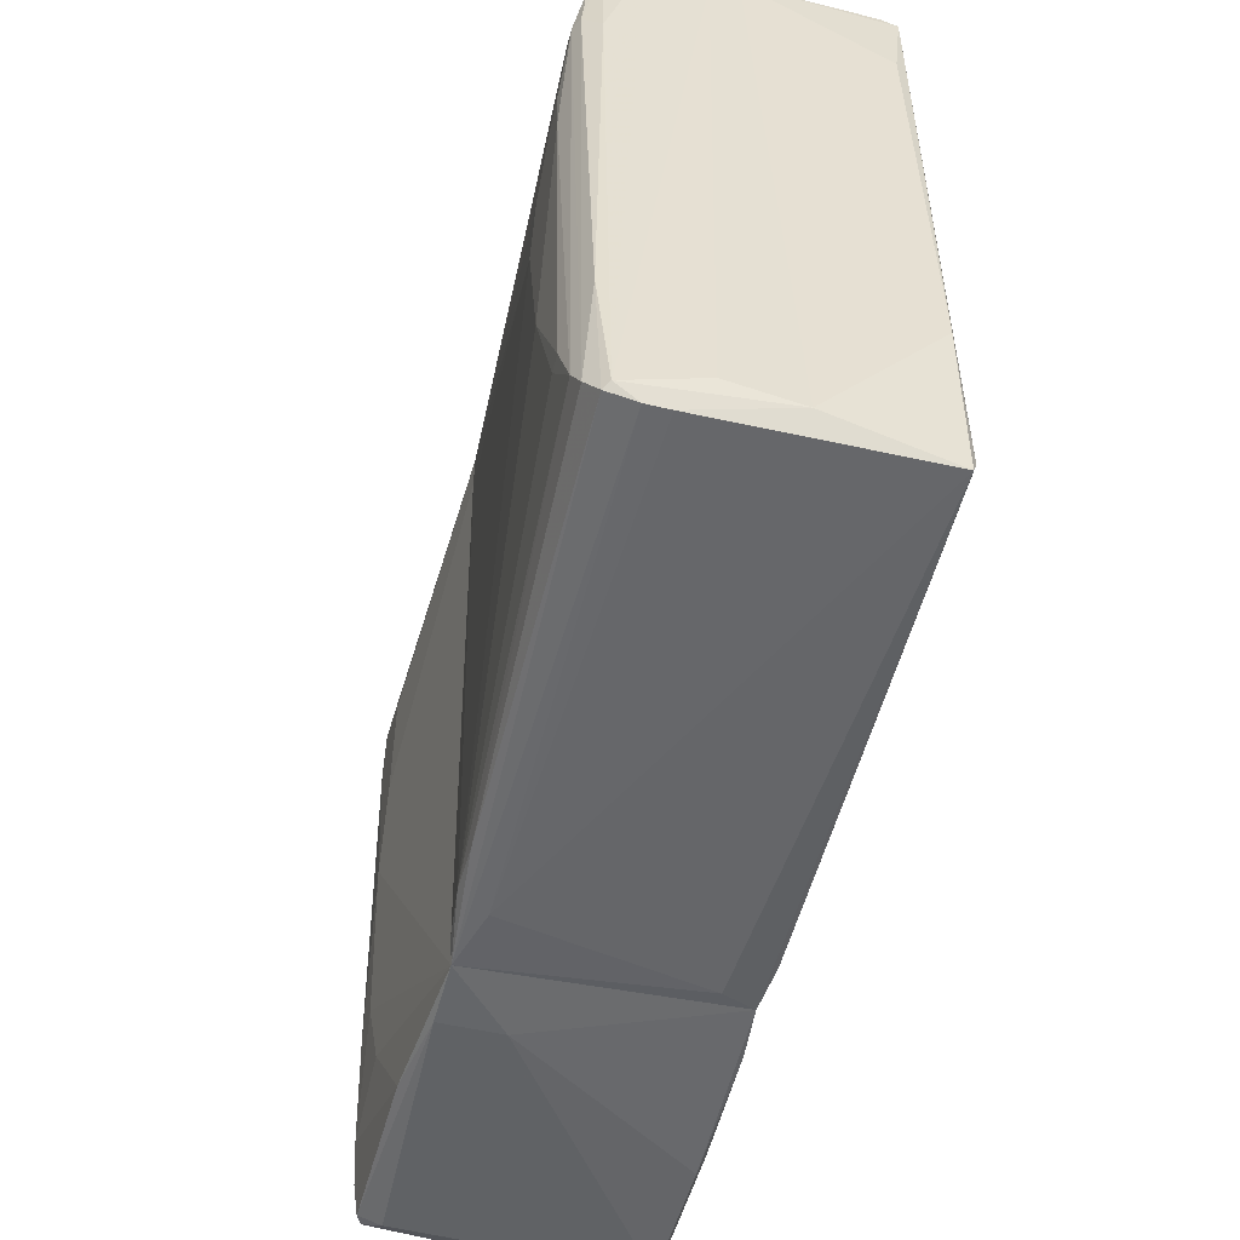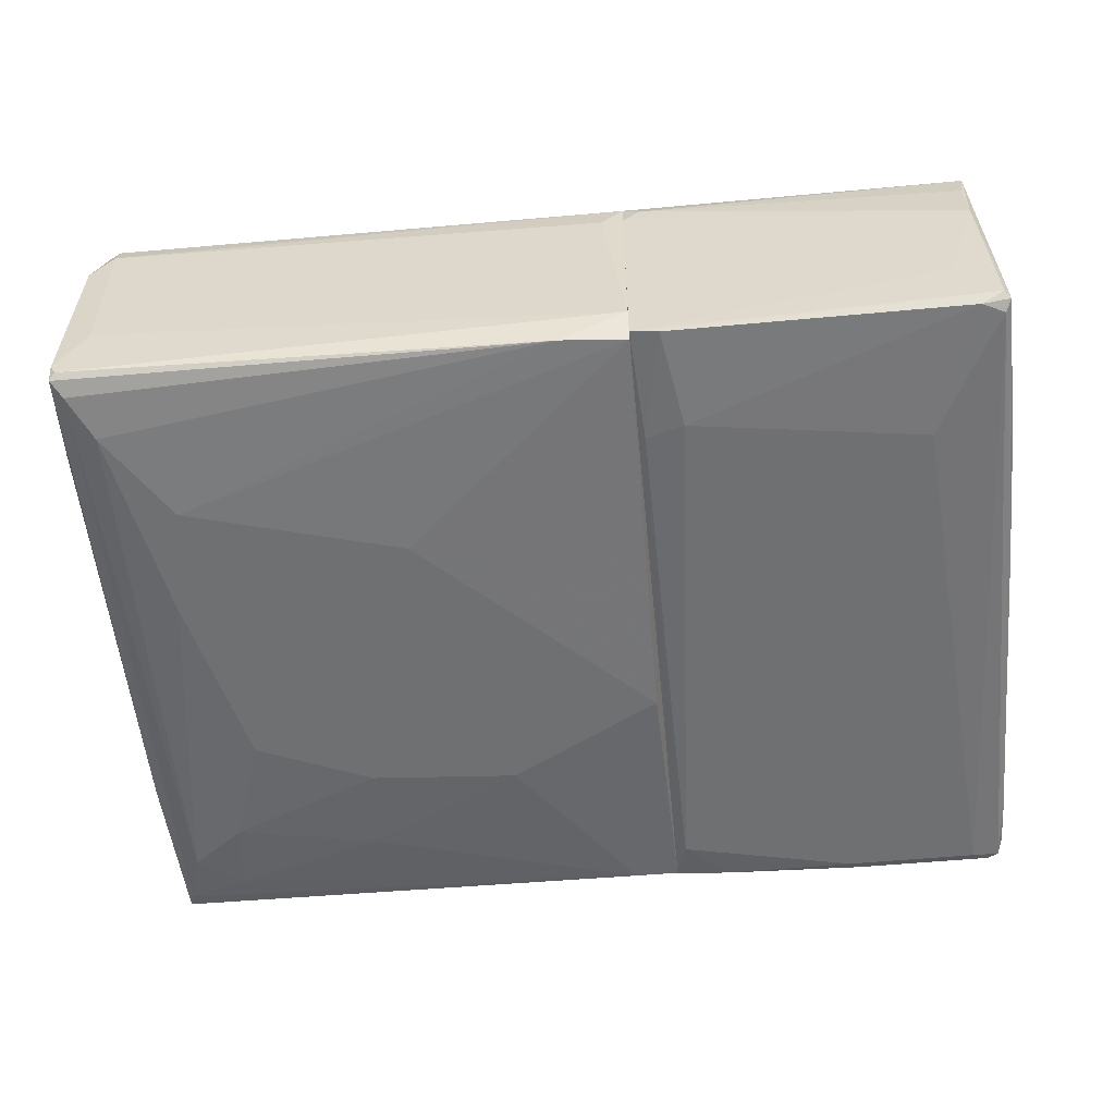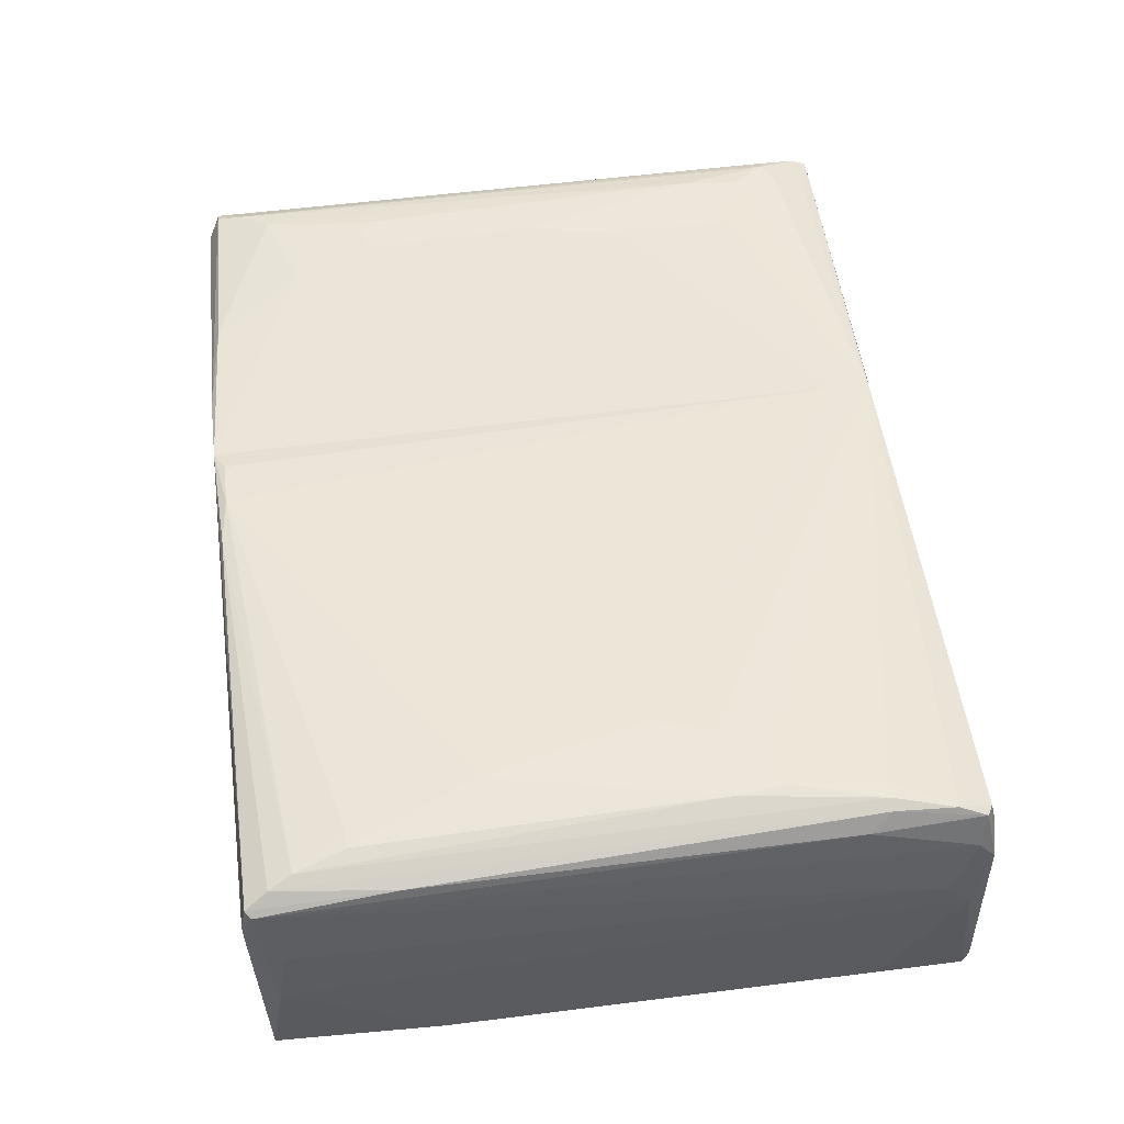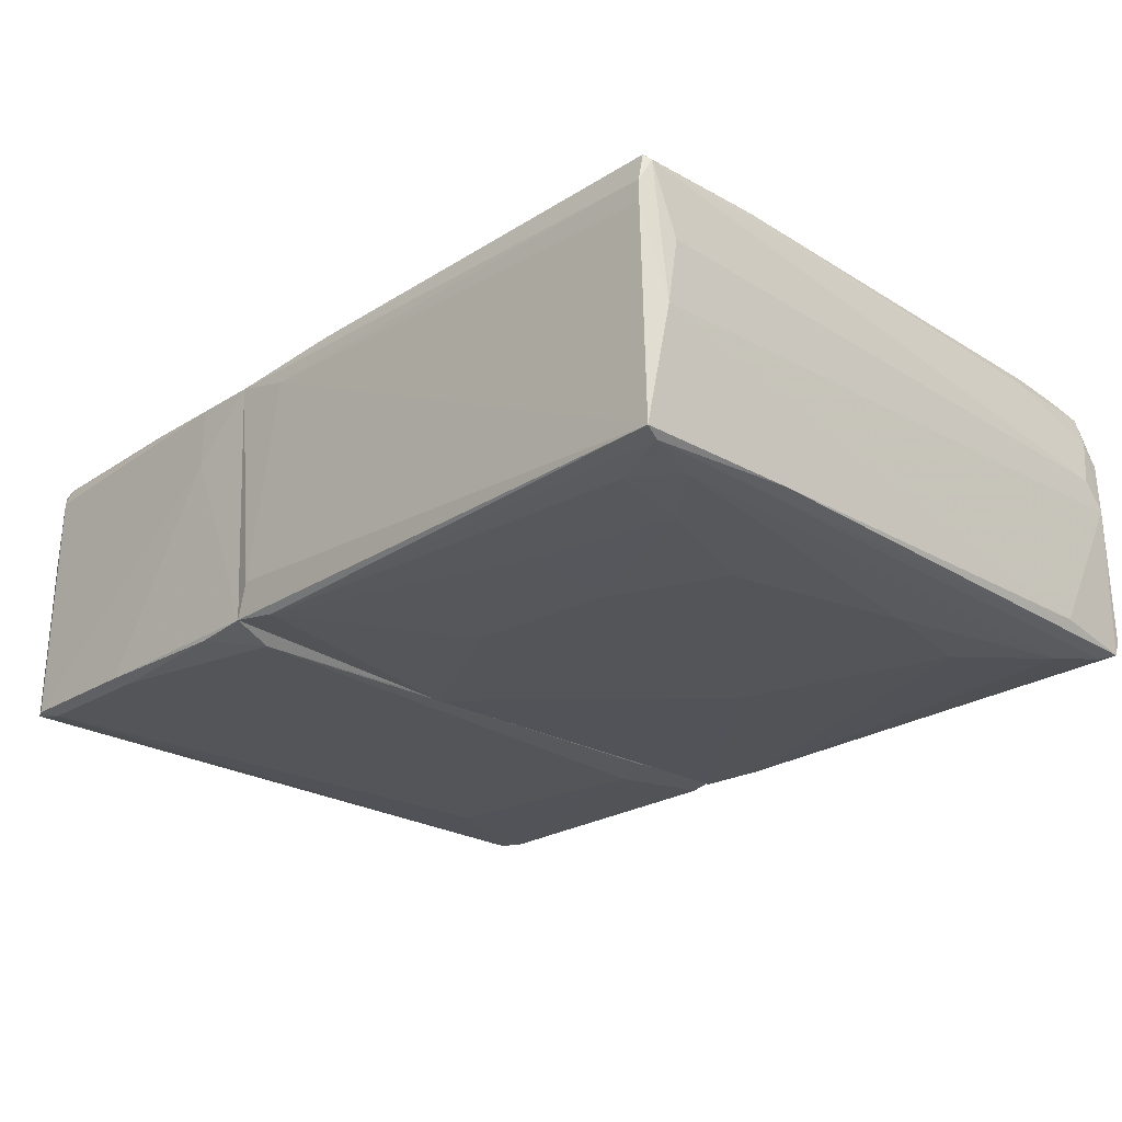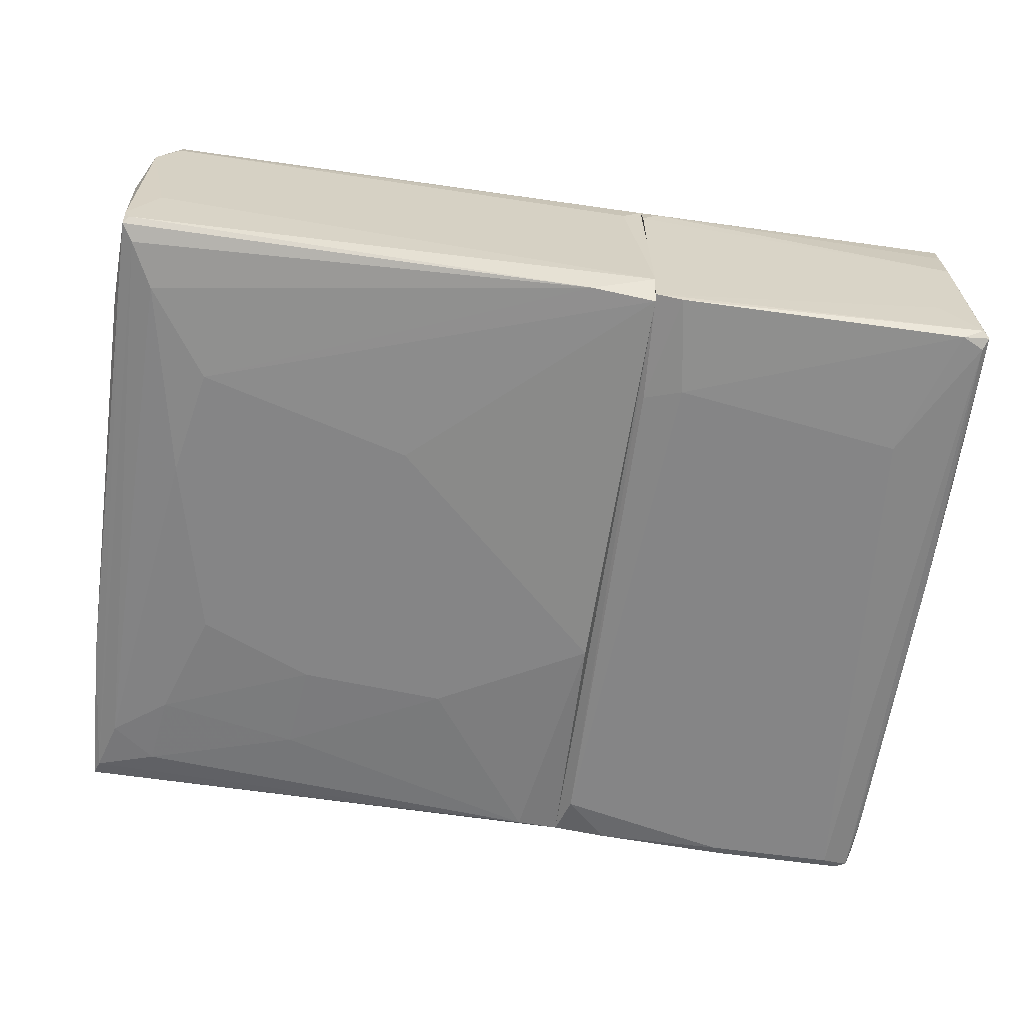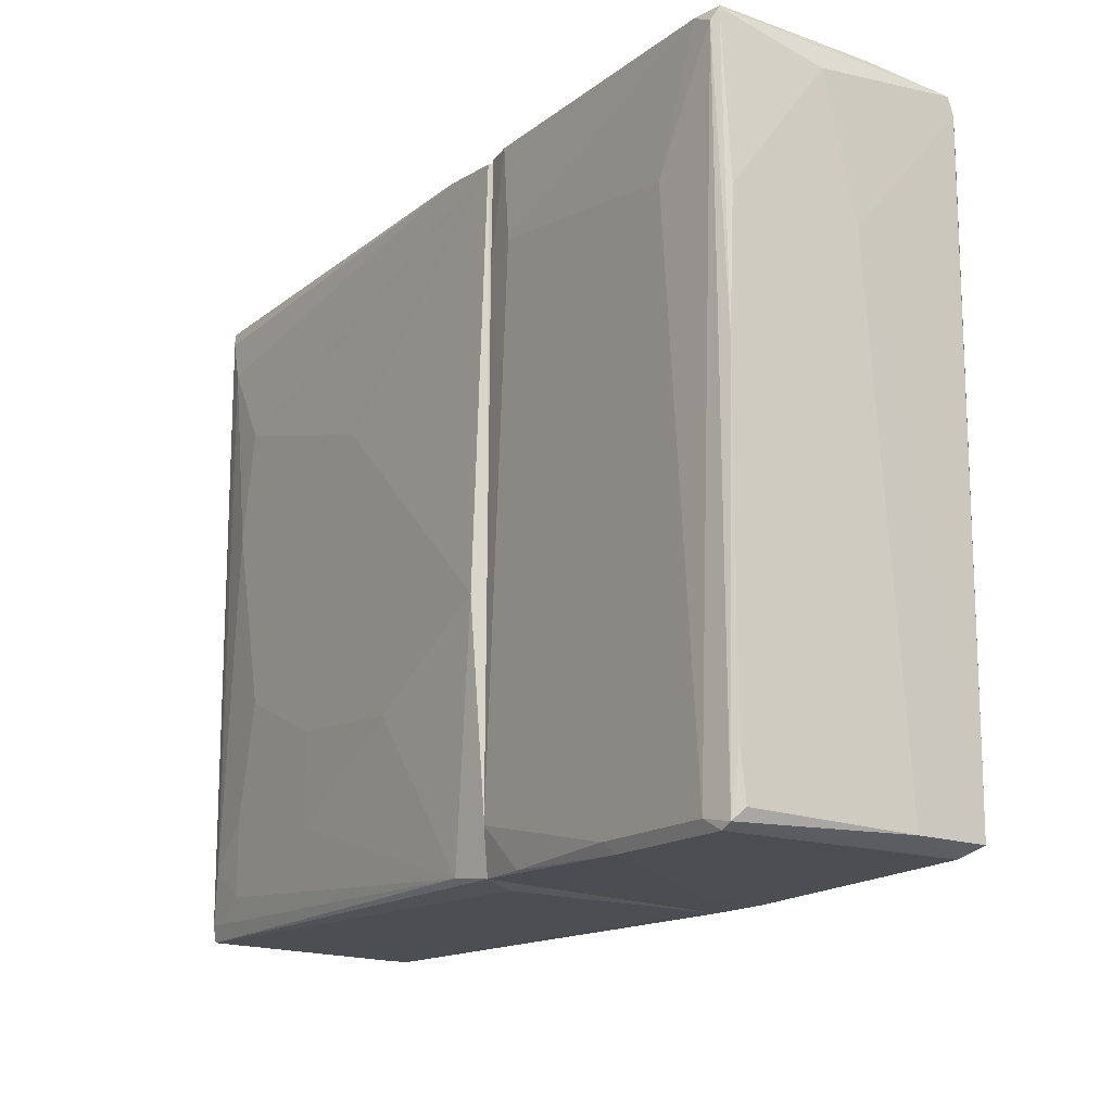
<metadata>
{"format":"obj","ext":"obj","renderer":"f3d","projection":"perspective","resolution":1024,"background":"white","views":[{"elev":-51.7,"azim":75.5,"up":"+Y"},{"elev":-54.9,"azim":-174.4,"up":"+Z"},{"elev":52.5,"azim":82.6,"up":"+Z"},{"elev":-24.6,"azim":45.5,"up":"+Z"},{"elev":-61.9,"azim":171.9,"up":"+Z"},{"elev":-16.2,"azim":-123.9,"up":"+Y"}]}
</metadata>
<code>
o convex_0
v -0.03404 0.05741 -0.03524
v -0.1074 -0.07873 0.009264
v -0.02357 -0.08267 0.02629
v -0.1047 0.07968 0.02891
v -0.1061 -0.08004 -0.03393
v -0.02357 0.07968 0.02891
v -0.1061 0.08099 -0.03262
v -0.02357 -0.08004 -0.03262
v -0.02357 0.08099 -0.03262
v -0.09297 -0.04076 0.03284
v -0.1061 -0.07873 0.02761
v -0.07988 0.05349 0.03415
v -0.02619 -0.06956 -0.03524
v -0.08904 0.04956 -0.03524
v -0.1034 0.08232 0.00796
v -0.1074 0.07444 -0.007739
v -0.1008 0.06659 0.03284
v -0.09951 -0.07873 -0.03524
v -0.1074 -0.06563 -0.03262
v -0.1034 -0.08135 -0.03393
v -0.0838 0.001114 0.03415
v -0.1021 -0.08135 0.02367
v -0.0969 -0.06563 0.03153
v -0.1047 0.07836 -0.03393
v -0.02751 0.08099 0.02498
v -0.1047 0.08232 -0.03131
v -0.1074 0.04302 -0.03131
v -0.07725 -0.05908 0.03153
v -0.07071 -0.08135 -0.03393
v -0.03012 0.08099 -0.03393
v -0.06154 -0.08004 0.02891
v -0.09559 0.04564 0.03415
v -0.1074 0.04172 0.0001
v -0.03929 -0.08267 0.01189
v -0.1021 -0.07218 0.03022
v -0.02357 0.07053 0.02891
v -0.09559 0.0692 0.03284
v -0.1047 0.07576 0.03022
v -0.0251 0.05407 -0.03398
v -0.09559 0.08232 -0.01952
v -0.0838 -0.04076 0.03284
v -0.06809 -0.07873 -0.03524
v -0.07988 0.02468 0.03415
v -0.09951 0.08099 -0.03393
v -0.02357 0.08099 0.02106
v -0.1074 -0.07741 -0.03131
v -0.1034 -0.07873 0.02891
v -0.03929 -0.08267 0.02629
v -0.1034 0.08099 0.02105
v -0.1034 0.06789 0.03153
v -0.09427 0.05872 0.03415
v -0.1074 0.01159 -0.03262
v -0.03667 -0.08004 -0.03393
v -0.09297 0.07707 0.03022
f 37 6 54
f 6 3 8
f 6 8 9
f 9 8 13
f 1 13 14
f 7 4 15
f 4 7 16
f 14 13 18
f 2 16 19
f 5 18 20
f 2 5 22
f 11 2 22
f 5 20 22
f 18 5 24
f 14 18 24
f 4 6 25
f 7 15 26
f 16 7 27
f 19 16 27
f 20 18 29
f 26 9 30
f 3 28 31
f 28 23 31
f 10 21 32
f 21 12 32
f 23 10 32
f 2 11 33
f 16 2 33
f 8 3 34
f 29 8 34
f 20 29 34
f 31 23 35
f 32 17 35
f 23 32 35
f 3 6 36
f 6 12 36
f 4 16 38
f 33 11 38
f 16 33 38
f 37 4 38
f 17 37 38
f 13 1 39
f 9 13 39
f 1 30 39
f 30 9 39
f 9 26 40
f 26 15 40
f 3 21 41
f 21 10 41
f 10 23 41
f 28 3 41
f 23 28 41
f 18 13 42
f 29 18 42
f 21 3 43
f 12 21 43
f 3 36 43
f 36 12 43
f 1 14 44
f 24 7 44
f 14 24 44
f 7 26 44
f 30 1 44
f 26 30 44
f 6 9 45
f 25 6 45
f 15 25 45
f 9 40 45
f 40 15 45
f 5 2 46
f 2 19 46
f 19 5 46
f 11 22 47
f 35 11 47
f 31 35 47
f 22 20 48
f 3 31 48
f 34 3 48
f 20 34 48
f 47 22 48
f 31 47 48
f 15 4 49
f 4 25 49
f 25 15 49
f 11 35 50
f 35 17 50
f 38 11 50
f 17 38 50
f 12 6 51
f 32 12 51
f 17 32 51
f 6 37 51
f 37 17 51
f 5 19 52
f 7 24 52
f 24 5 52
f 27 7 52
f 19 27 52
f 13 8 53
f 8 29 53
f 42 13 53
f 29 42 53
f 6 4 54
f 4 37 54
o convex_1
v 0.1047 0.08099 0.01713
v -0.007856 0.08098 -0.03393
v 0.1047 -0.08004 -0.03131
v -0.02357 0.07967 0.02891
v 0.1021 -0.07481 0.03284
v -0.02357 -0.08004 -0.03262
v 0.1021 0.07707 -0.03393
v -0.02357 -0.08267 0.02629
v 0.09297 0.03647 0.03677
v -0.02225 -0.01982 -0.03655
v -0.02357 0.0823 -0.02608
v 0.1021 0.07836 0.03022
v 0.07725 -0.02503 -0.03655
v 0.08248 -0.02896 0.03677
v 0.1061 -0.07873 0.02891
v 0.1047 0.0823 -0.02869
v 0.08248 0.04564 -0.03655
v 0.1074 0.07707 0.002722
v -0.006535 -0.08004 0.02891
v 0.1074 -0.07612 -0.00381
v 0.1047 -0.08135 0.02367
v 0.05237 -0.05908 -0.03524
v -0.02357 0.07967 -0.03393
v 0.07332 0.008979 0.03677
v 0.1061 0.06005 -0.03
v 0.0982 0.05741 0.03546
v 0.09952 -0.063 -0.03393
v -0.01308 -0.07873 -0.03393
v 0.09558 -0.05779 0.03546
v -0.01963 -0.08133 -0.02477
v 0.09952 0.08099 0.02499
v -0.01833 0.08098 0.02105
v 0.1074 0.07183 0.009268
v 0.01441 -0.03945 -0.03655
v 0.03143 0.03123 -0.03655
v 0.1061 -0.04076 -0.03131
v 0.08772 0.01944 -0.03655
v 0.1008 0.07182 0.03284
v 0.0982 0.08232 -0.0156
v 0.1047 -0.08004 0.03022
v 0.08903 -0.07087 -0.03393
v -0.009163 -0.08267 0.02236
v 0.1074 -0.07348 0.01189
v 0.1034 0.05218 0.03022
v 0.1047 0.08099 -0.03262
v 0.09689 0.06659 -0.03524
v 0.1047 -0.0473 0.03153
v -0.02357 0.0692 0.02891
v 0.07725 0.02337 0.03677
v 0.09952 0.07968 0.03022
v -0.01833 -0.08004 0.0276
v 0.09952 -0.06956 0.03415
v 0.1034 -0.07612 -0.03262
v 0.1047 0.07707 0.02236
v 0.1034 0.0823 -0.03131
v 0.09166 -0.05779 0.03546
v 0.1047 -0.08135 0.01843
v 0.08642 -0.05254 -0.03524
v 0.09427 0.02468 0.03677
v 0.04976 -0.03682 -0.03655
v 0.1008 0.05741 0.03415
v 0.005244 -0.08133 0.02891
v 0.09427 0.05741 0.03546
v 0.08642 0.03385 0.03677
f 63 117 118
f 58 60 62
f 60 58 65
f 67 64 71
f 70 55 72
f 74 69 75
f 64 60 77
f 60 65 77
f 65 56 77
f 56 71 77
f 68 63 78
f 73 68 78
f 72 74 79
f 57 60 82
f 60 64 82
f 60 57 84
f 62 60 84
f 65 58 86
f 58 85 86
f 74 72 87
f 76 82 88
f 82 64 88
f 71 64 89
f 64 77 89
f 77 71 89
f 74 57 90
f 79 74 90
f 67 71 91
f 81 67 91
f 55 70 93
f 85 55 93
f 65 86 93
f 86 85 93
f 62 75 94
f 75 69 94
f 82 76 95
f 75 62 96
f 84 57 96
f 62 84 96
f 69 74 97
f 87 69 97
f 74 87 97
f 61 56 99
f 70 72 99
f 72 79 99
f 79 90 99
f 56 61 100
f 71 56 100
f 61 81 100
f 91 71 100
f 81 91 100
f 59 94 101
f 94 69 101
f 69 98 101
f 58 62 102
f 78 58 102
f 73 78 102
f 58 78 103
f 78 63 103
f 66 55 104
f 85 58 104
f 55 85 104
f 58 92 104
f 92 66 104
f 62 73 105
f 102 62 105
f 73 102 105
f 59 80 106
f 81 61 107
f 57 82 107
f 90 57 107
f 95 81 107
f 82 95 107
f 61 99 107
f 99 90 107
f 55 66 108
f 72 55 108
f 69 87 108
f 87 72 108
f 66 98 108
f 98 69 108
f 56 65 109
f 93 70 109
f 65 93 109
f 99 56 109
f 70 99 109
f 68 73 110
f 83 68 110
f 73 106 110
f 106 83 110
f 57 74 111
f 74 75 111
f 96 57 111
f 75 96 111
f 67 81 112
f 95 76 112
f 81 95 112
f 63 68 113
f 80 63 113
f 68 83 113
f 106 80 113
f 83 106 113
f 64 67 114
f 88 64 114
f 76 88 114
f 67 112 114
f 112 76 114
f 80 59 115
f 66 92 115
f 92 80 115
f 98 66 115
f 59 101 115
f 101 98 115
f 73 62 116
f 94 59 116
f 62 94 116
f 59 106 116
f 106 73 116
f 63 80 117
f 92 58 117
f 80 92 117
f 58 103 118
f 103 63 118
f 117 58 118

</code>
